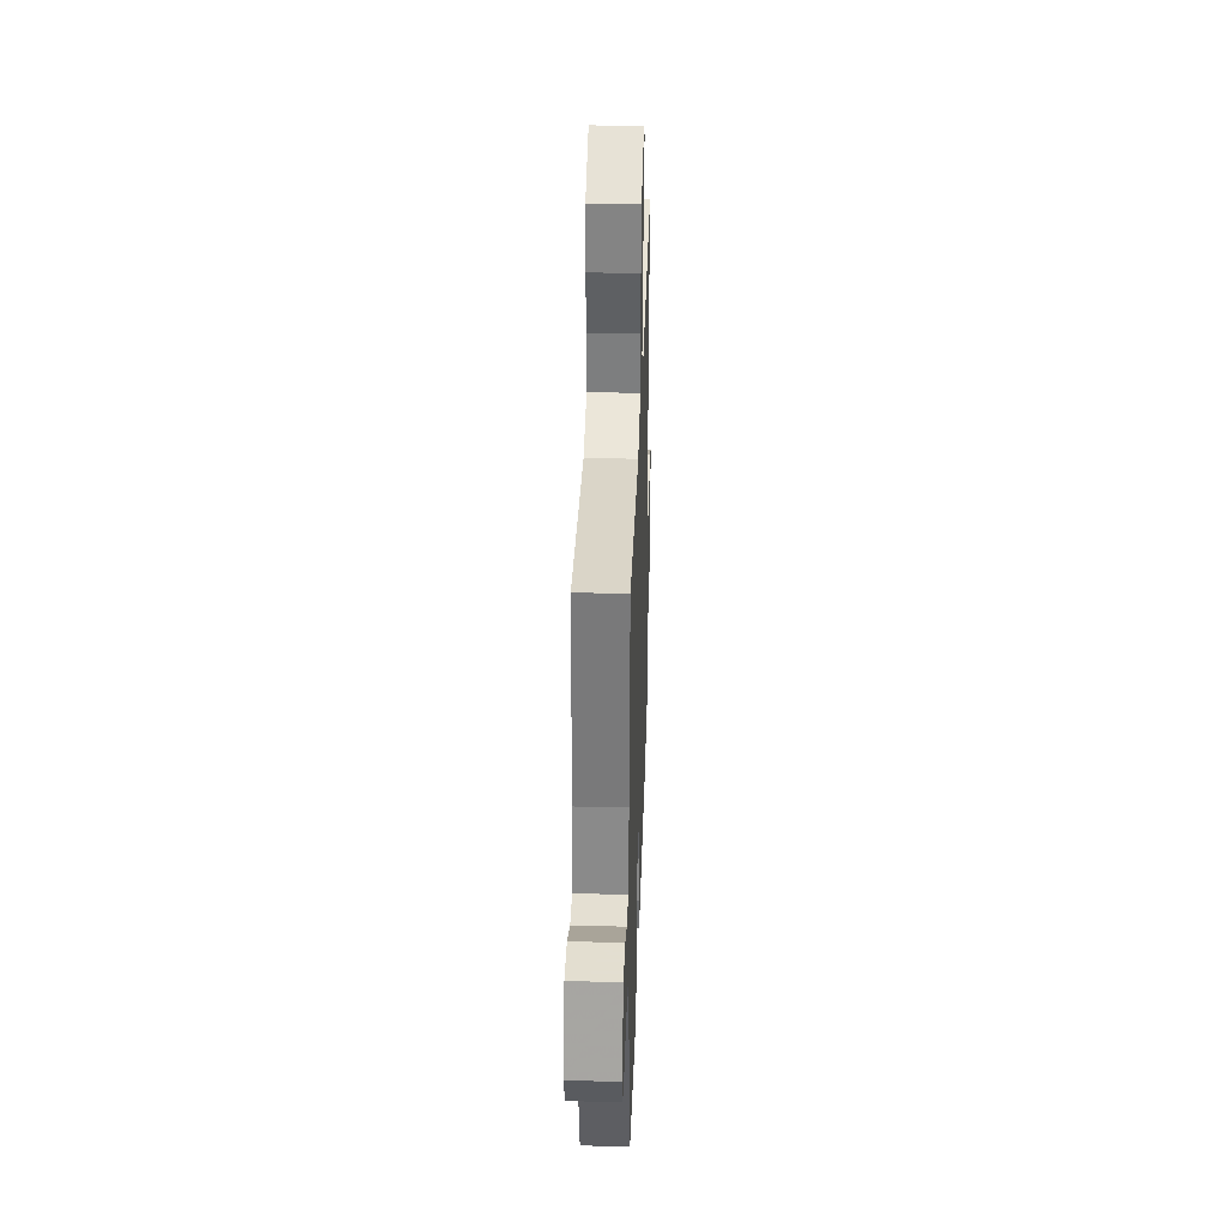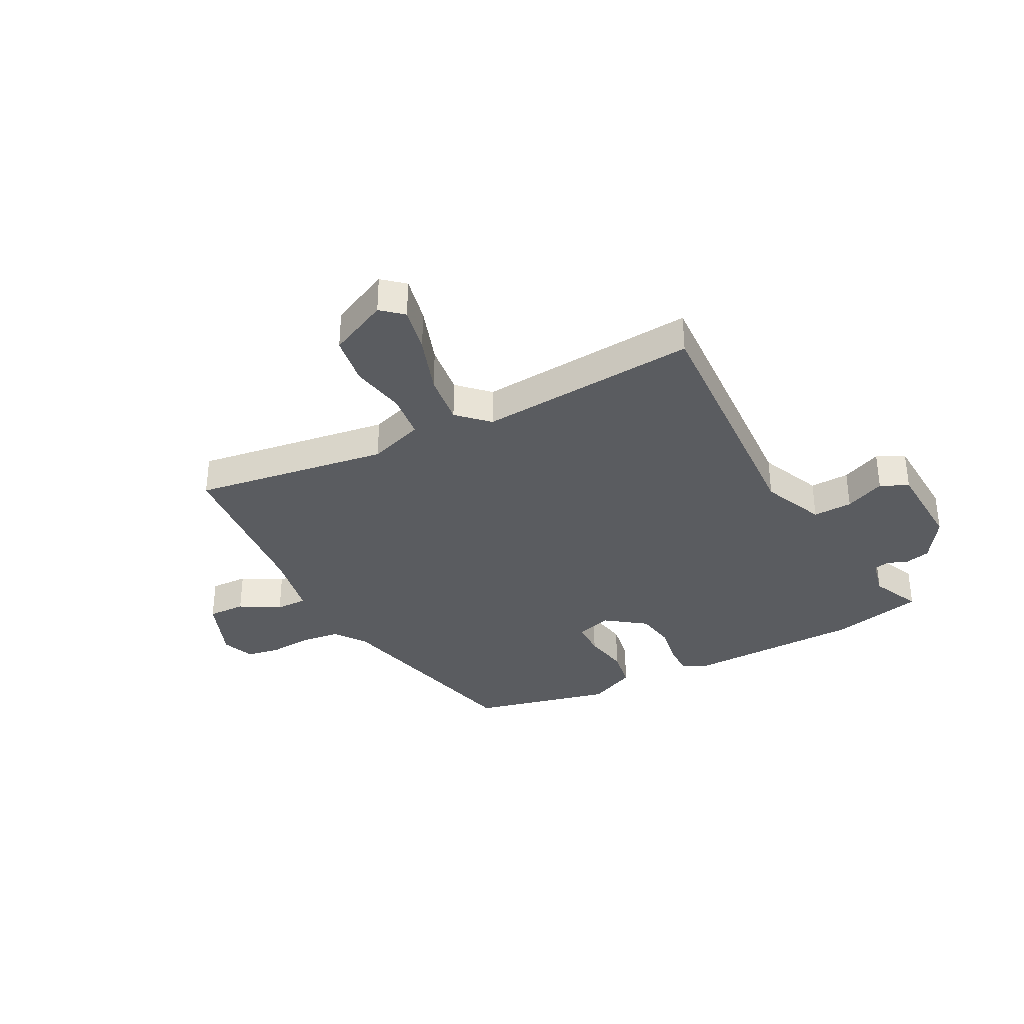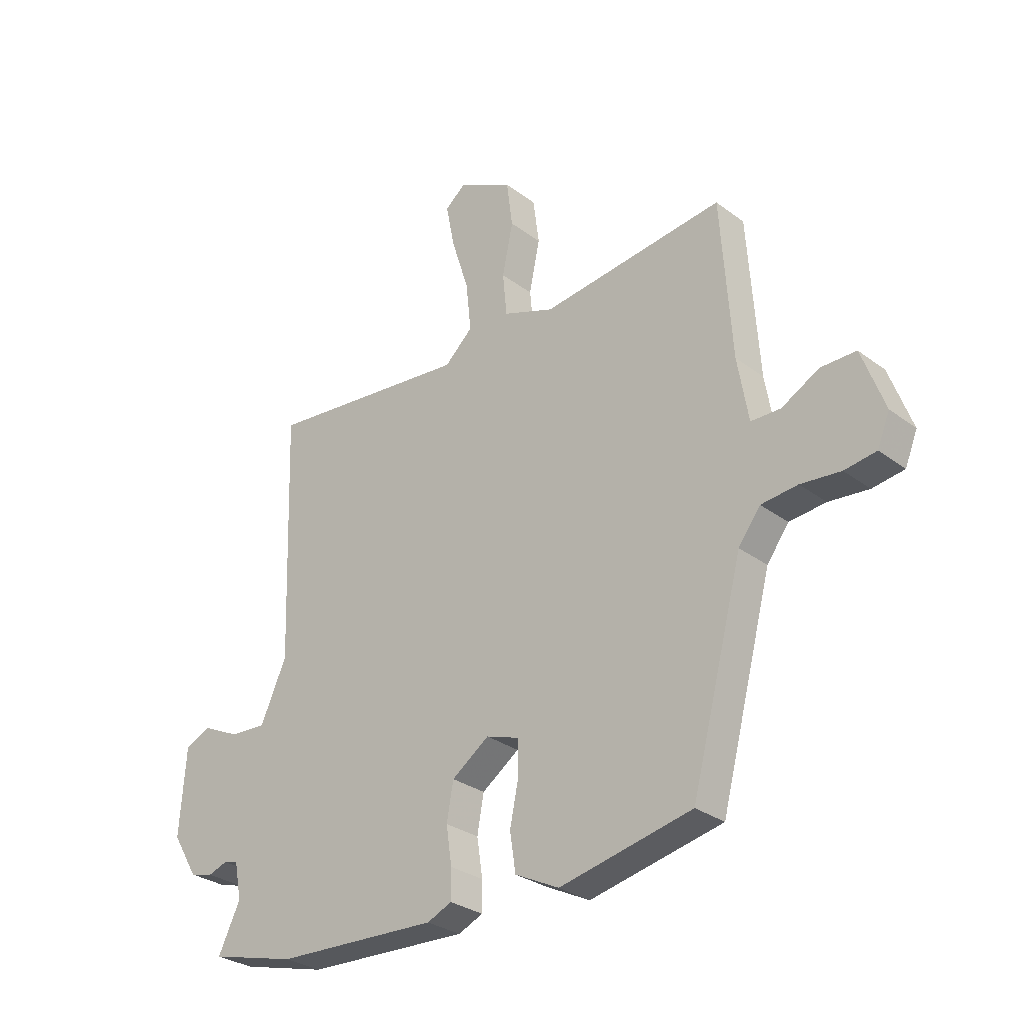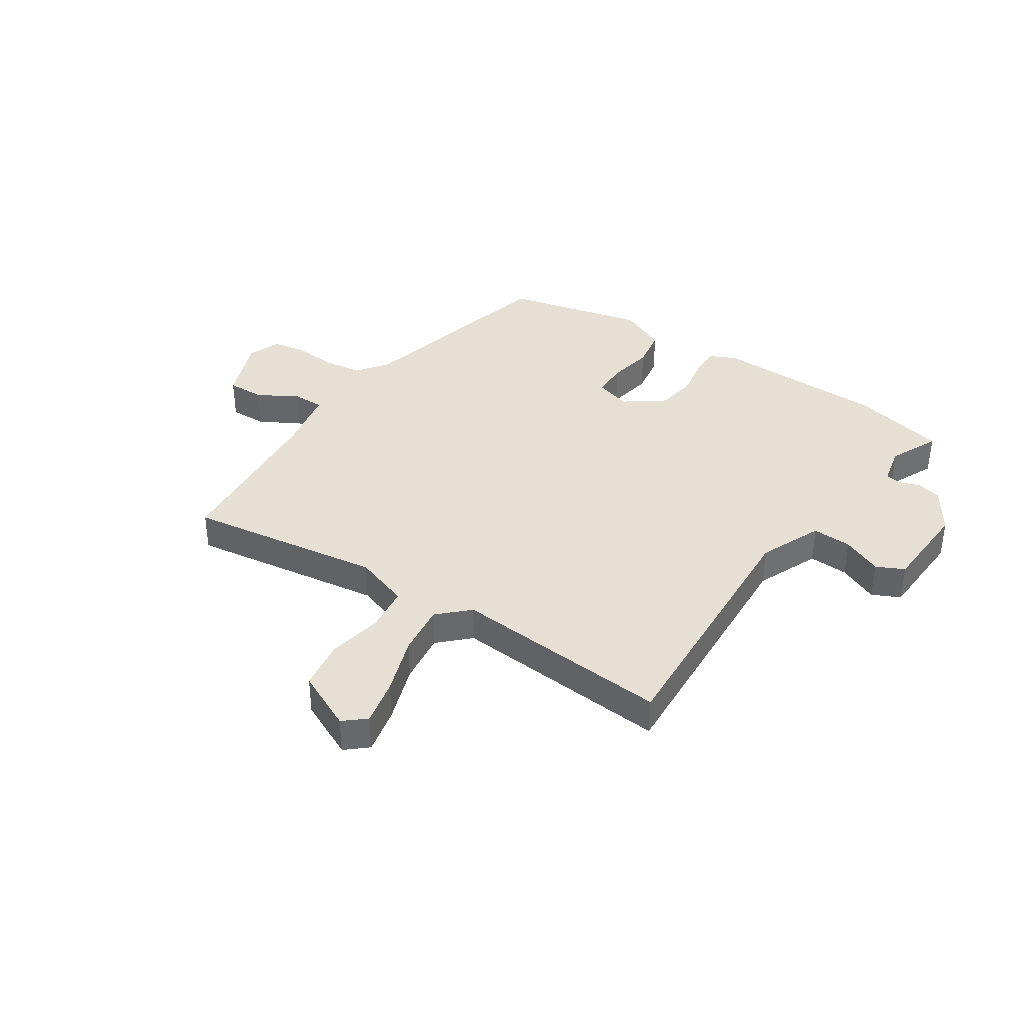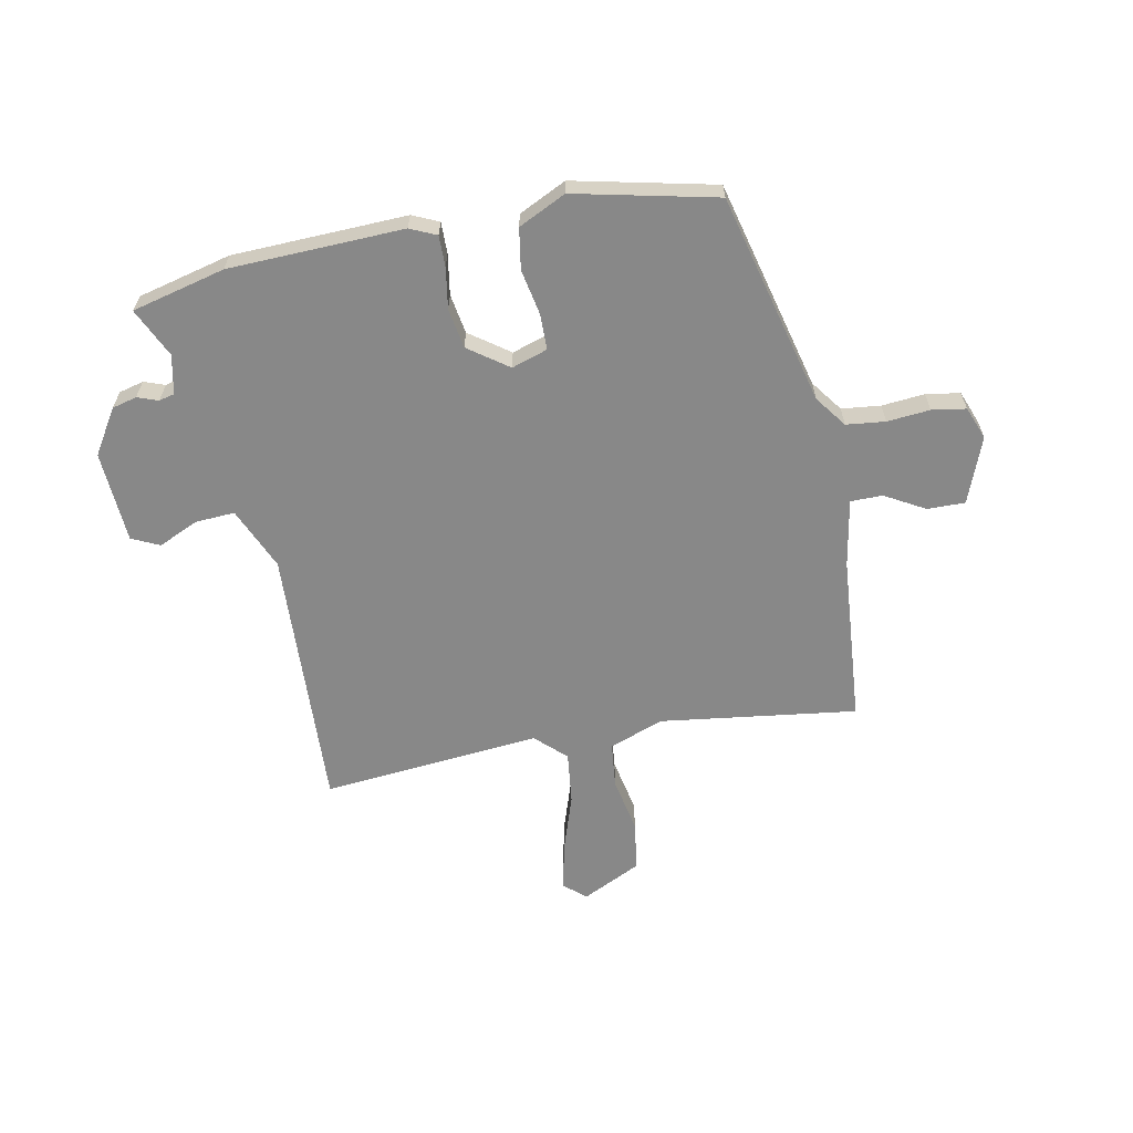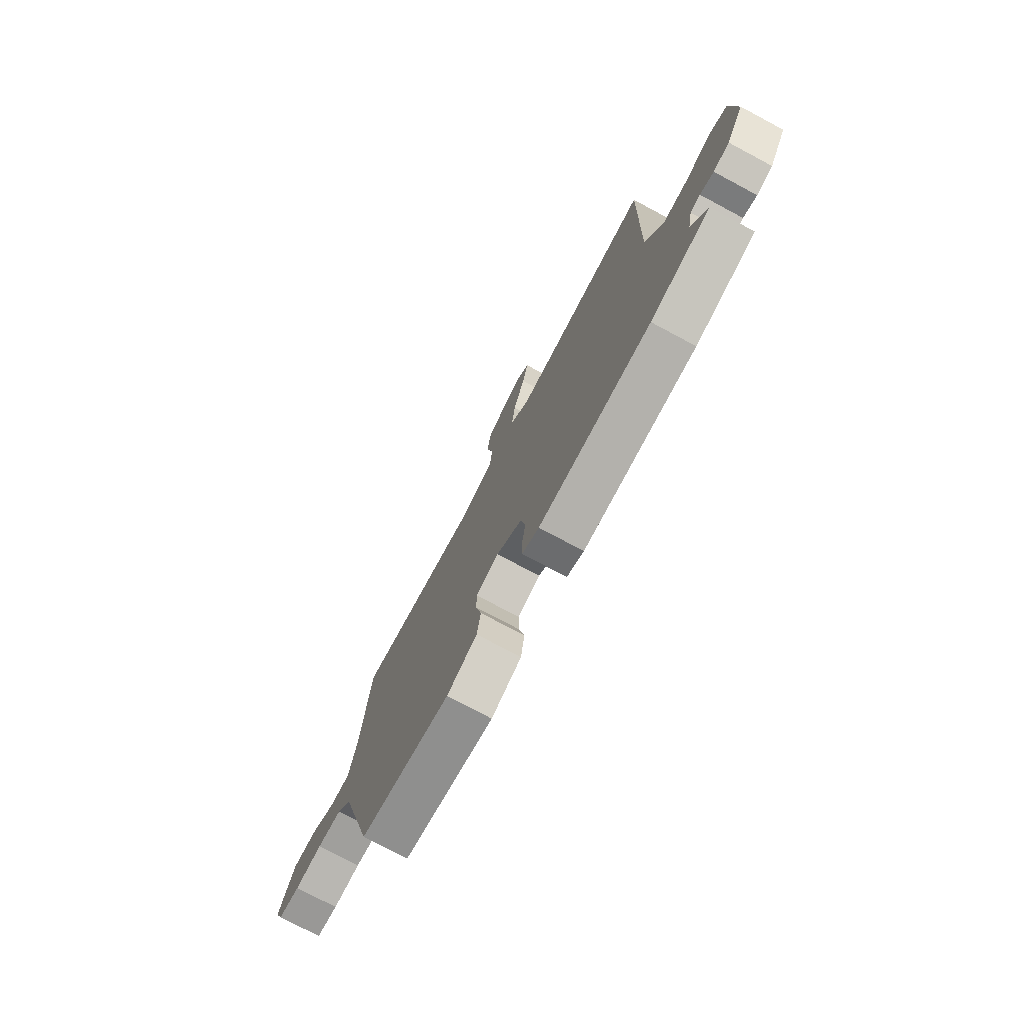
<metadata>
{"format":"obj","ext":"obj","renderer":"f3d","projection":"perspective","resolution":1024,"background":"white","views":[{"elev":35.9,"azim":-88.1,"up":"+Z"},{"elev":-34.4,"azim":26.3,"up":"+Y"},{"elev":-29.5,"azim":-137.6,"up":"+Z"},{"elev":37.9,"azim":32.3,"up":"+Y"},{"elev":-62.7,"azim":-169.7,"up":"+Y"},{"elev":-76.5,"azim":61.9,"up":"+Z"}]}
</metadata>
<code>
v -0.432 0.07 -0.496
v -0.533 0.07 -0.113
v -0.576 0.07 -0.056
v -0.647 0.07 -0.049
v -0.725 0.07 -0.057
v -0.787 0.07 -0.048
v -0.811 0.07 0.011
v -0.767 0.07 0.131
v -0.698 0.07 0.131
v -0.625 0.07 0.091
v -0.567 0.07 0.092
v -0.546 0.07 0.215
v -0.525 0.07 0.522
v -0.168 0.07 0.479
v -0.068 0.07 0.516
v -0.06 0.07 0.6
v -0.081 0.07 0.7
v -0.069 0.07 0.791
v 0.038 0.07 0.845
v 0.078 0.07 0.812
v 0.061 0.07 0.726
v 0.027 0.07 0.619
v 0.017 0.07 0.524
v 0.072 0.07 0.473
v 0.471 0.07 0.515
v 0.455 0.07 0.033
v 0.506 0.07 -0.08
v 0.578 0.07 -0.075
v 0.65 0.07 -0.041
v 0.701 0.07 -0.064
v 0.713 0.07 -0.231
v 0.663 0.07 -0.313
v 0.618 0.07 -0.325
v 0.58 0.07 -0.312
v 0.552 0.07 -0.319
v 0.538 0.07 -0.39
v 0.581 0.07 -0.479
v 0.412 0.07 -0.523
v 0.094 0.07 -0.538
v 0.046 0.07 -0.517
v 0.046 0.07 -0.46
v 0.057 0.07 -0.386
v 0.044 0.07 -0.314
v -0.029 0.07 -0.263
v -0.094 0.07 -0.285
v -0.094 0.07 -0.35
v -0.077 0.07 -0.433
v -0.088 0.07 -0.507
v -0.174 0.07 -0.55
v -0.432 0 -0.496
v -0.533 0 -0.113
v -0.576 0 -0.056
v -0.647 0 -0.049
v -0.725 0 -0.057
v -0.787 0 -0.048
v -0.811 0 0.011
v -0.767 0 0.131
v -0.698 0 0.131
v -0.625 0 0.091
v -0.567 0 0.092
v -0.546 0 0.215
v -0.525 0 0.522
v -0.168 0 0.479
v -0.068 0 0.516
v -0.06 0 0.6
v -0.081 0 0.7
v -0.069 0 0.791
v 0.038 0 0.845
v 0.078 0 0.812
v 0.061 0 0.726
v 0.027 0 0.619
v 0.017 0 0.524
v 0.072 0 0.473
v 0.471 0 0.515
v 0.455 0 0.033
v 0.506 0 -0.08
v 0.578 0 -0.075
v 0.65 0 -0.041
v 0.701 0 -0.064
v 0.713 0 -0.231
v 0.663 0 -0.313
v 0.618 0 -0.325
v 0.58 0 -0.312
v 0.552 0 -0.319
v 0.538 0 -0.39
v 0.581 0 -0.479
v 0.412 0 -0.523
v 0.094 0 -0.538
v 0.046 0 -0.517
v 0.046 0 -0.46
v 0.057 0 -0.386
v 0.044 0 -0.314
v -0.029 0 -0.263
v -0.094 0 -0.285
v -0.094 0 -0.35
v -0.077 0 -0.433
v -0.088 0 -0.507
v -0.174 0 -0.55
f 46 47 48 49
f 45 46 49 1
f 39 40 41 42
f 39 42 43
f 36 37 38 39
f 35 36 39 43
f 34 35 43 44
f 32 33 34
f 31 32 34 44
f 28 29 30 31
f 27 28 31 44
f 24 25 26
f 23 24 26 27
f 19 20 21 22
f 19 22 23
f 16 17 18 19
f 15 16 19 23
f 14 15 23 27
f 12 13 14 27
f 7 8 9 10
f 7 10 11
f 4 5 6 7
f 3 4 7 11
f 2 3 11 12
f 45 1 2 12
f 12 27 44 45
f 98 97 96 95
f 50 98 95 94
f 91 90 89 88
f 92 91 88
f 88 87 86 85
f 92 88 85 84
f 93 92 84 83
f 83 82 81
f 93 83 81 80
f 80 79 78 77
f 93 80 77 76
f 75 74 73
f 76 75 73 72
f 71 70 69 68
f 72 71 68
f 68 67 66 65
f 72 68 65 64
f 76 72 64 63
f 76 63 62 61
f 59 58 57 56
f 60 59 56
f 56 55 54 53
f 60 56 53 52
f 61 60 52 51
f 61 51 50 94
f 94 93 76 61
f 1 50 51 2
f 2 51 52 3
f 3 52 53 4
f 4 53 54 5
f 5 54 55 6
f 6 55 56 7
f 7 56 57 8
f 8 57 58 9
f 9 58 59 10
f 10 59 60 11
f 11 60 61 12
f 12 61 62 13
f 13 62 63 14
f 14 63 64 15
f 15 64 65 16
f 16 65 66 17
f 17 66 67 18
f 18 67 68 19
f 19 68 69 20
f 20 69 70 21
f 21 70 71 22
f 22 71 72 23
f 23 72 73 24
f 24 73 74 25
f 25 74 75 26
f 26 75 76 27
f 27 76 77 28
f 28 77 78 29
f 29 78 79 30
f 30 79 80 31
f 31 80 81 32
f 32 81 82 33
f 33 82 83 34
f 34 83 84 35
f 35 84 85 36
f 36 85 86 37
f 37 86 87 38
f 38 87 88 39
f 39 88 89 40
f 40 89 90 41
f 41 90 91 42
f 42 91 92 43
f 43 92 93 44
f 44 93 94 45
f 45 94 95 46
f 46 95 96 47
f 47 96 97 48
f 48 97 98 49
f 49 98 50 1

</code>
